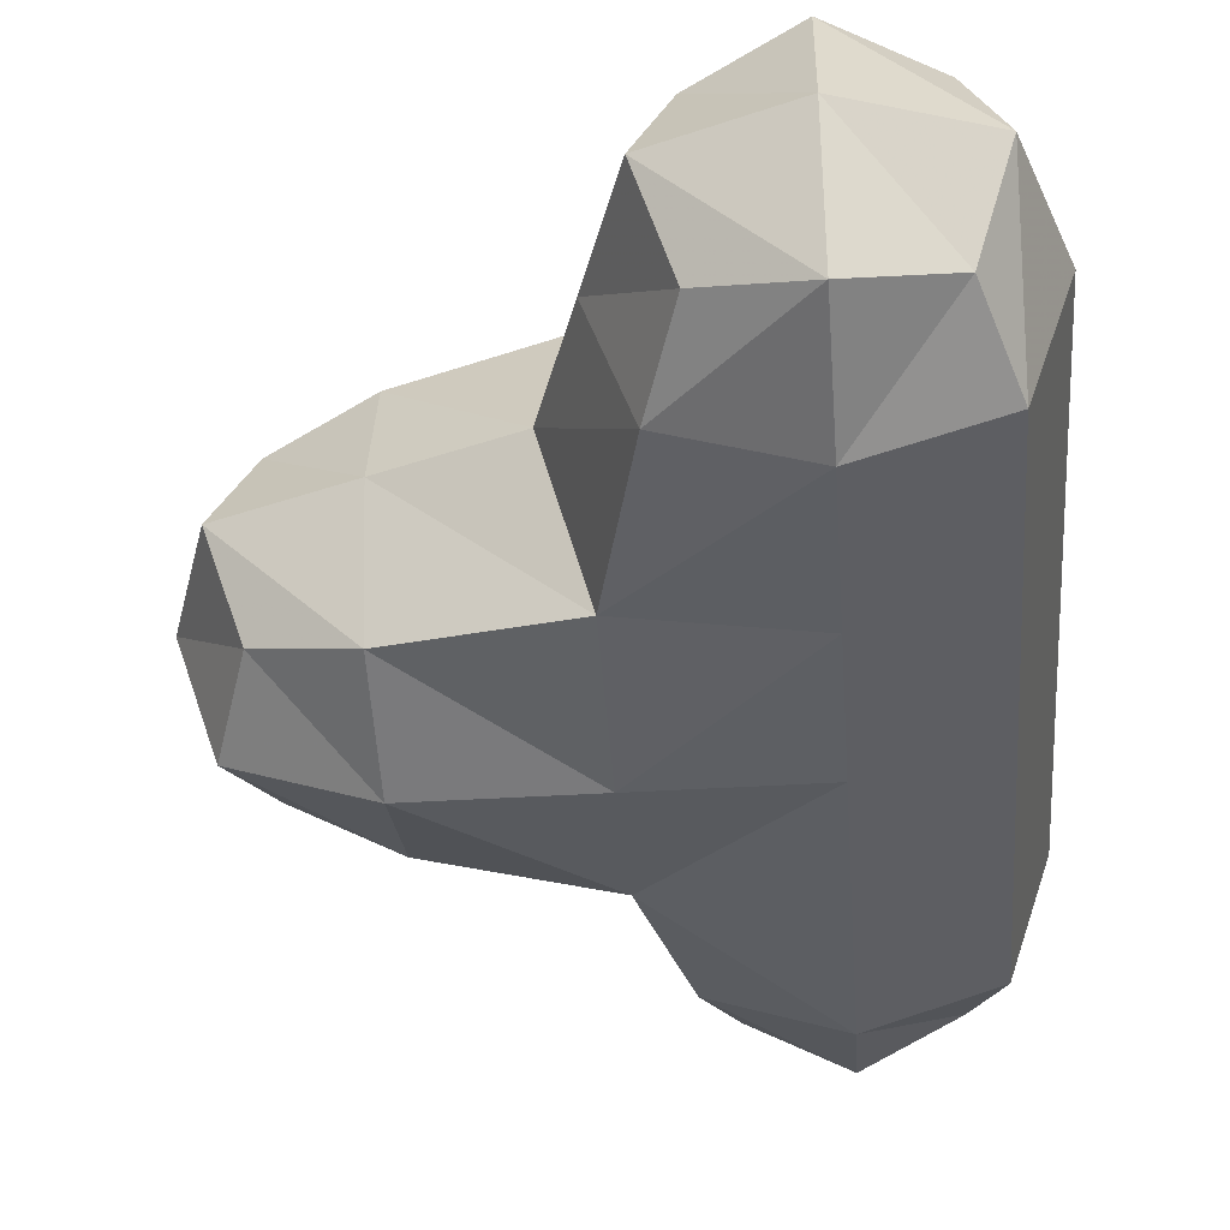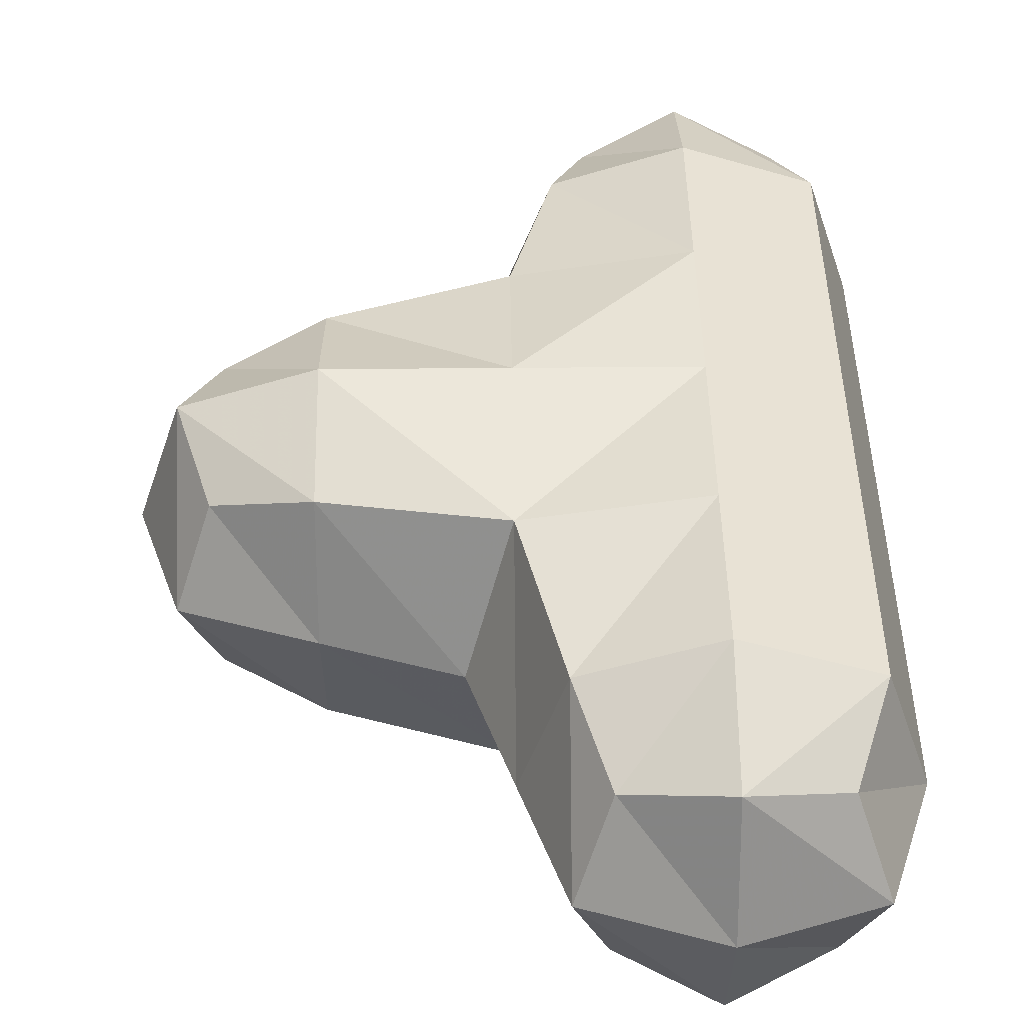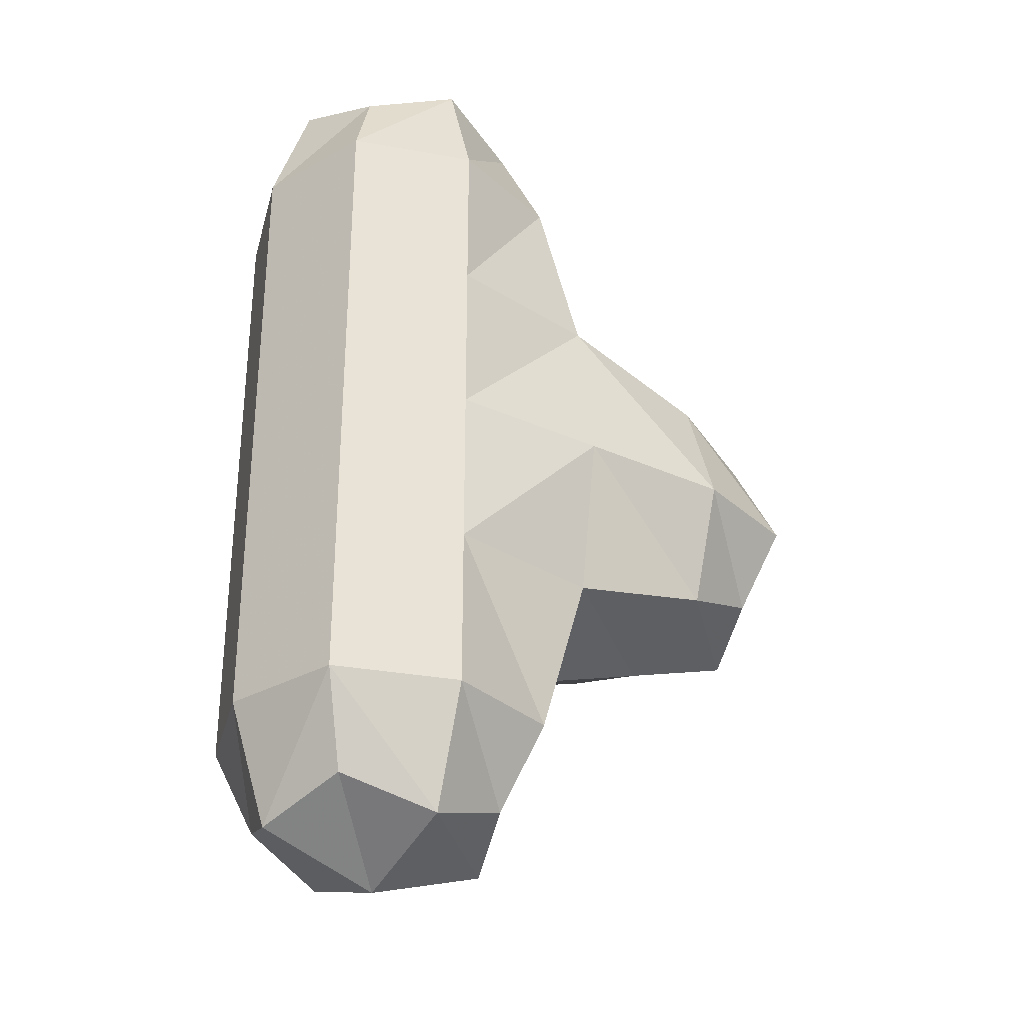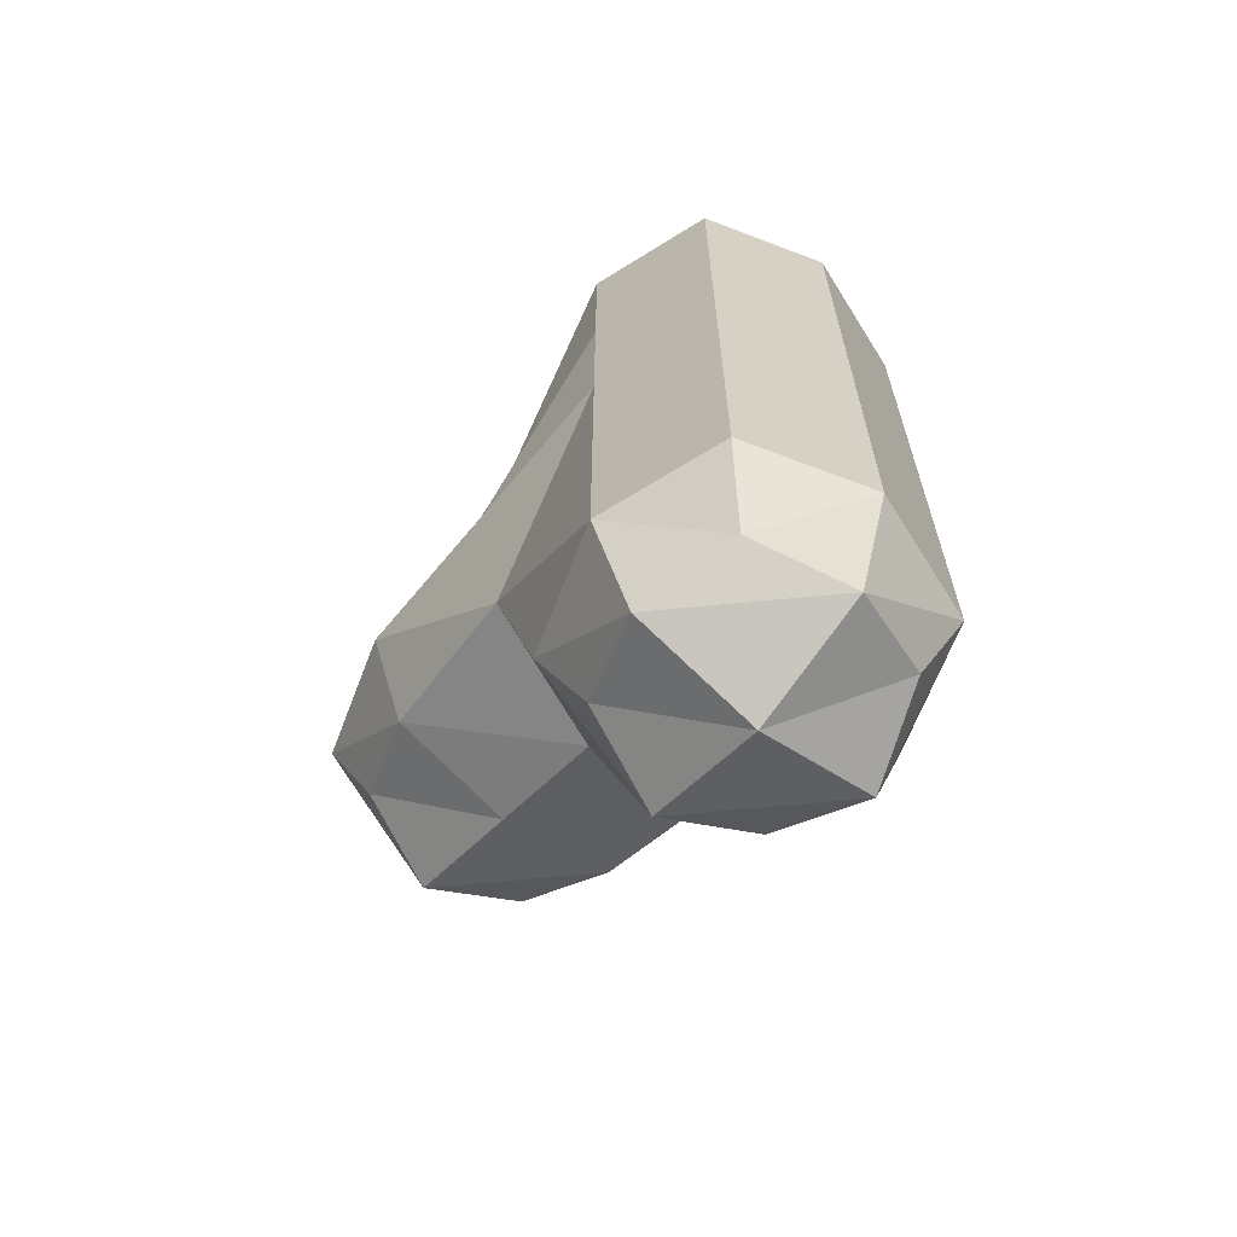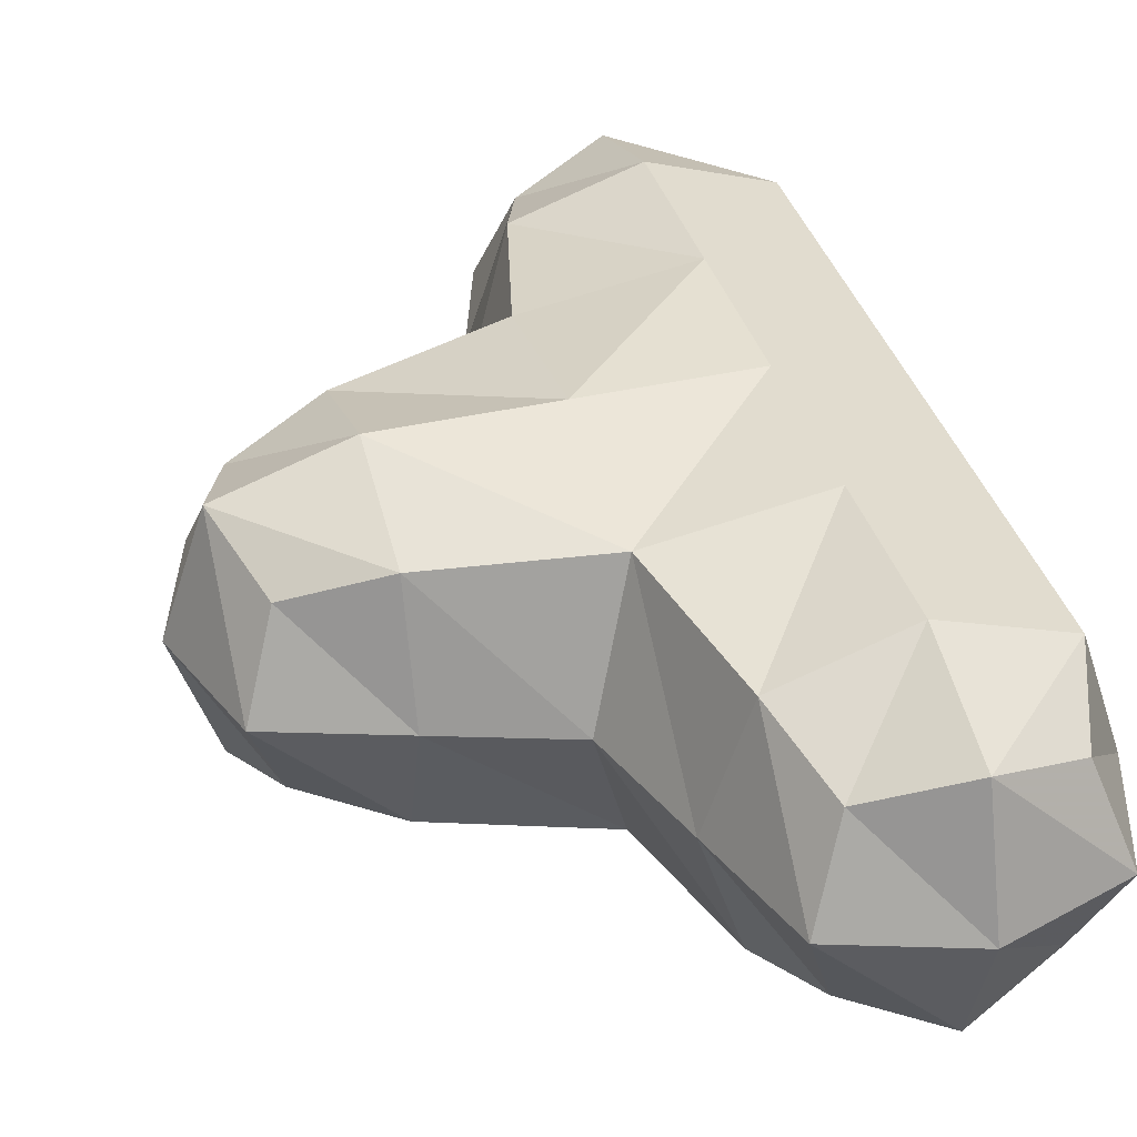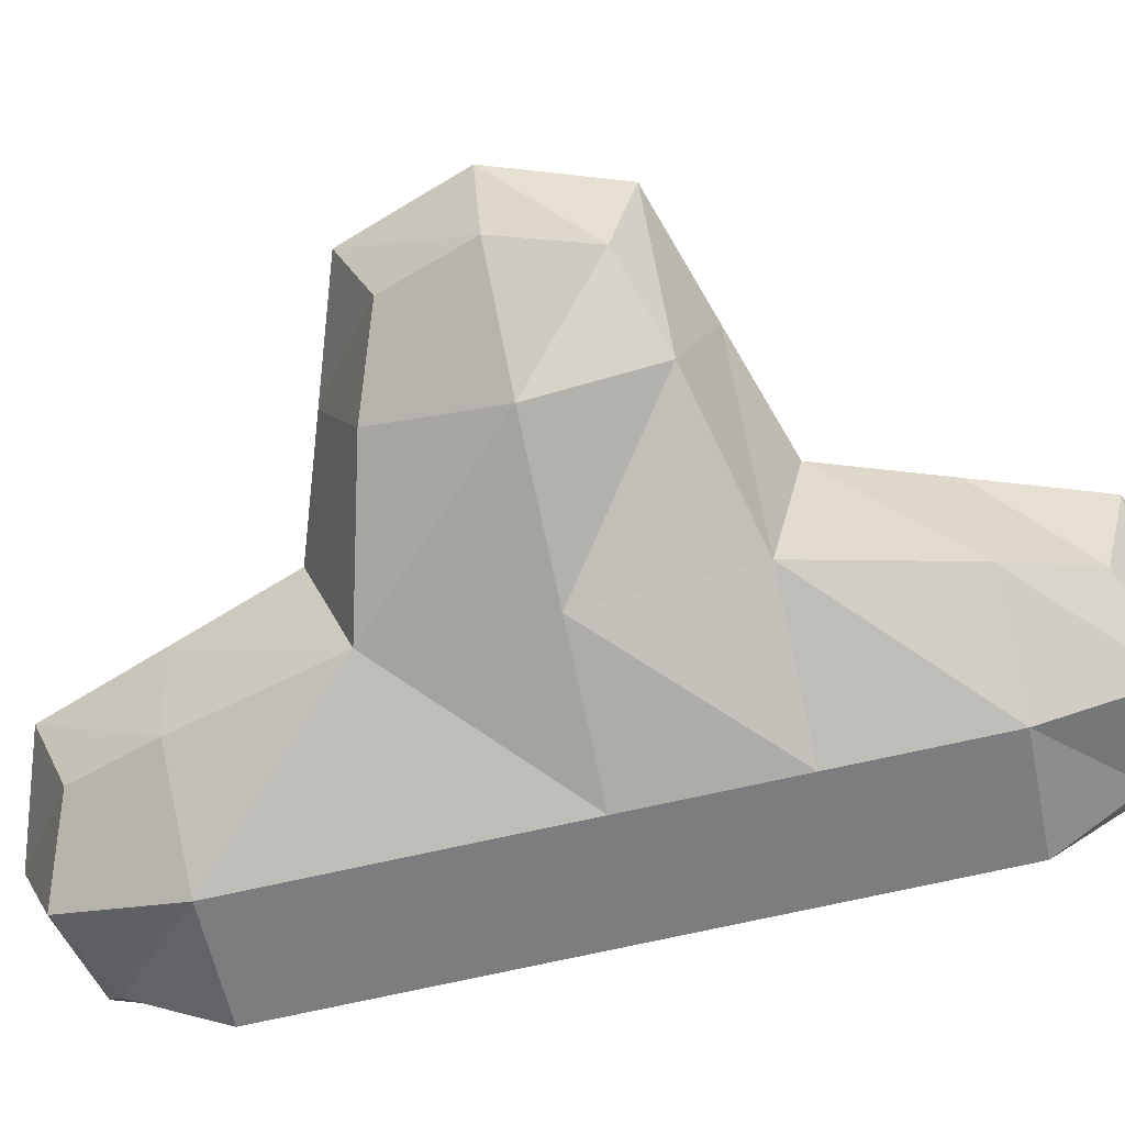
<metadata>
{"format":"obj","ext":"obj","renderer":"f3d","projection":"perspective","resolution":1024,"background":"white","views":[{"elev":-40.0,"azim":-175.6,"up":"+Z"},{"elev":41.9,"azim":179.4,"up":"+Z"},{"elev":-31.3,"azim":-32.9,"up":"+Y"},{"elev":-66.1,"azim":-129.5,"up":"+Y"},{"elev":37.8,"azim":163.7,"up":"+Z"},{"elev":-76.7,"azim":102.3,"up":"+Z"}]}
</metadata>
<code>
v -5.556 -5.556 -5.556
v -7.5 10 -7.5
v 10 10 -8.4
v 5.556 -5.556 -5.556
v 5.556 -5.556 5.556
v -5.556 -5.556 5.556
v -7.5 10 7.5
v 10 10 8.4
v -7.5 30 7.5
v -7.5 30 -7.5
v 10 30 -8.4
v 10 30 8.4
v 25.56 25.56 -5.556
v 25.56 14.44 -5.556
v 25.56 14.44 5.556
v 25.56 25.56 5.556
v 5.556 45.56 5.556
v -5.556 45.56 5.556
v -5.556 45.56 -5.556
v 5.556 45.56 -5.556
v -7.5 0 -7.5
v 0 10 -10
v 7.5 0 -7.5
v 0 -7.5 -7.5
v 0 0 -10
v 7.5 -7.5 0
v 0 -7.5 7.5
v -7.5 -7.5 0
v 0 -10 0
v -7.5 0 7.5
v -10 10 0
v -10 0 0
v 12.5 7.5 0
v 7.5 0 7.5
v 10 0 0
v 0 10 10
v 0 0 10
v -7.5 20 7.5
v -10 30 0
v -7.5 20 -7.5
v -10 20 0
v 0 30 -10
v 10 20 -10
v 0 20 -10
v 10 20 10
v 0 30 10
v 0 20 10
v 20 27.5 -7.5
v 27.5 20 -7.5
v 20 12.5 -7.5
v 20 20 -10
v 27.5 12.5 0
v 20 12.5 7.5
v 20 10 0
v 27.5 20 7.5
v 20 27.5 7.5
v 20 20 10
v 27.5 27.5 0
v 30 20 0
v 12.5 32.5 0
v 20 30 0
v 7.5 40 7.5
v 0 47.5 7.5
v -7.5 40 7.5
v 0 40 10
v -7.5 47.5 0
v -7.5 40 -7.5
v -10 40 0
v 0 47.5 -7.5
v 7.5 40 -7.5
v 0 40 -10
v 7.5 47.5 0
v 10 40 0
v 0 50 0
f 1 21 25
f 1 25 24
f 21 2 22
f 21 22 25
f 24 25 23
f 24 23 4
f 25 22 3
f 25 3 23
f 4 26 29
f 4 29 24
f 26 5 27
f 26 27 29
f 24 29 28
f 24 28 1
f 29 27 6
f 29 6 28
f 1 28 32
f 1 32 21
f 28 6 30
f 28 30 32
f 21 32 31
f 21 31 2
f 32 30 7
f 32 7 31
f 3 33 35
f 3 35 23
f 33 8 34
f 33 34 35
f 23 35 26
f 23 26 4
f 35 34 5
f 35 5 26
f 5 34 37
f 5 37 27
f 34 8 36
f 34 36 37
f 27 37 30
f 27 30 6
f 37 36 7
f 37 7 30
f 2 31 41
f 2 41 40
f 31 7 38
f 31 38 41
f 40 41 39
f 40 39 10
f 41 38 9
f 41 9 39
f 3 22 44
f 3 44 43
f 22 2 40
f 22 40 44
f 43 44 42
f 43 42 11
f 44 40 10
f 44 10 42
f 7 36 47
f 7 47 38
f 36 8 45
f 36 45 47
f 38 47 46
f 38 46 9
f 47 45 12
f 47 12 46
f 3 43 51
f 3 51 50
f 43 11 48
f 43 48 51
f 50 51 49
f 50 49 14
f 51 48 13
f 51 13 49
f 8 33 54
f 8 54 53
f 33 3 50
f 33 50 54
f 53 54 52
f 53 52 15
f 54 50 14
f 54 14 52
f 12 45 57
f 12 57 56
f 45 8 53
f 45 53 57
f 56 57 55
f 56 55 16
f 57 53 15
f 57 15 55
f 15 52 59
f 15 59 55
f 52 14 49
f 52 49 59
f 55 59 58
f 55 58 16
f 59 49 13
f 59 13 58
f 11 60 61
f 11 61 48
f 60 12 56
f 60 56 61
f 48 61 58
f 48 58 13
f 61 56 16
f 61 16 58
f 9 46 65
f 9 65 64
f 46 12 62
f 46 62 65
f 64 65 63
f 64 63 18
f 65 62 17
f 65 17 63
f 10 39 68
f 10 68 67
f 39 9 64
f 39 64 68
f 67 68 66
f 67 66 19
f 68 64 18
f 68 18 66
f 11 42 71
f 11 71 70
f 42 10 67
f 42 67 71
f 70 71 69
f 70 69 20
f 71 67 19
f 71 19 69
f 12 60 73
f 12 73 62
f 60 11 70
f 60 70 73
f 62 73 72
f 62 72 17
f 73 70 20
f 73 20 72
f 19 66 74
f 19 74 69
f 66 18 63
f 66 63 74
f 69 74 72
f 69 72 20
f 74 63 17
f 74 17 72

</code>
